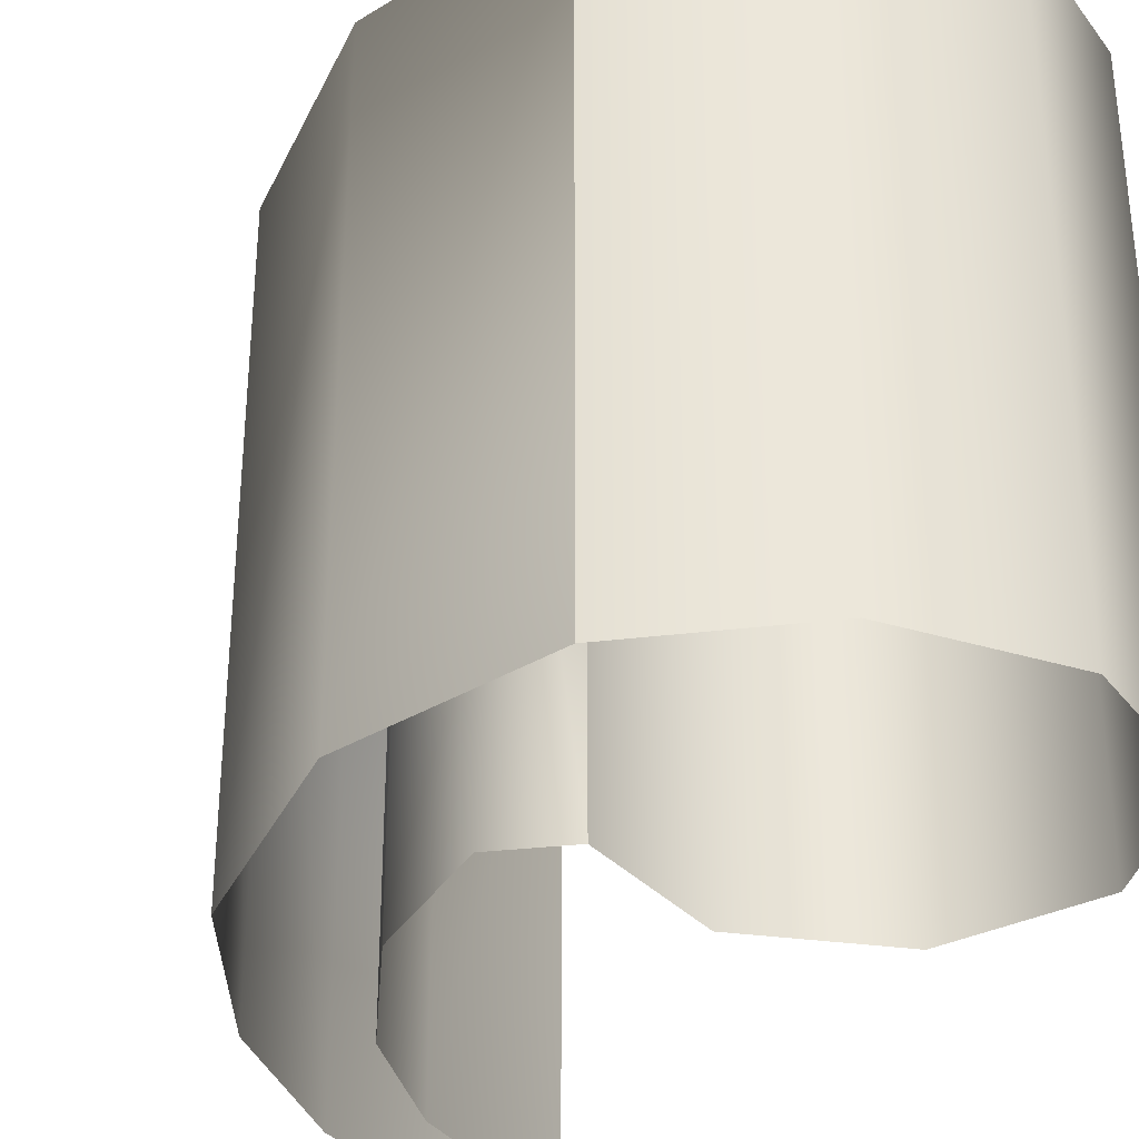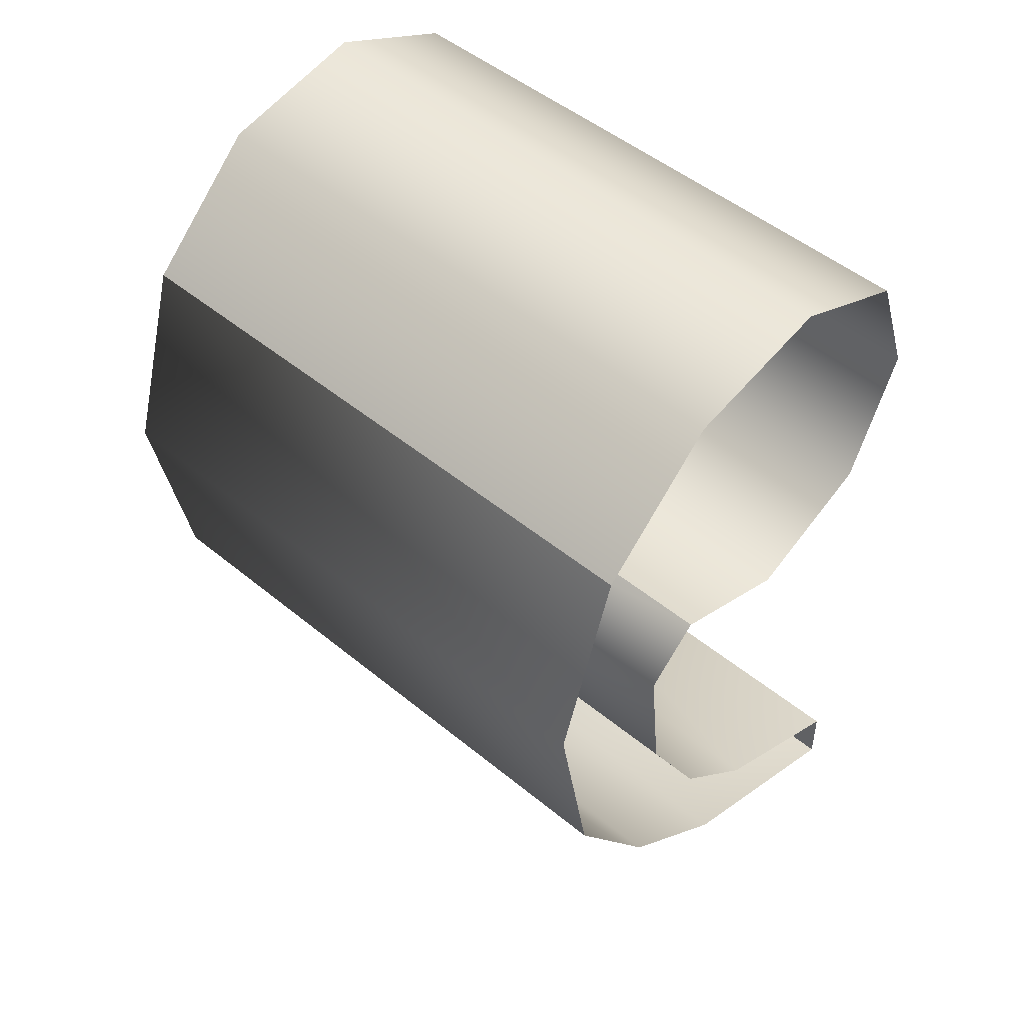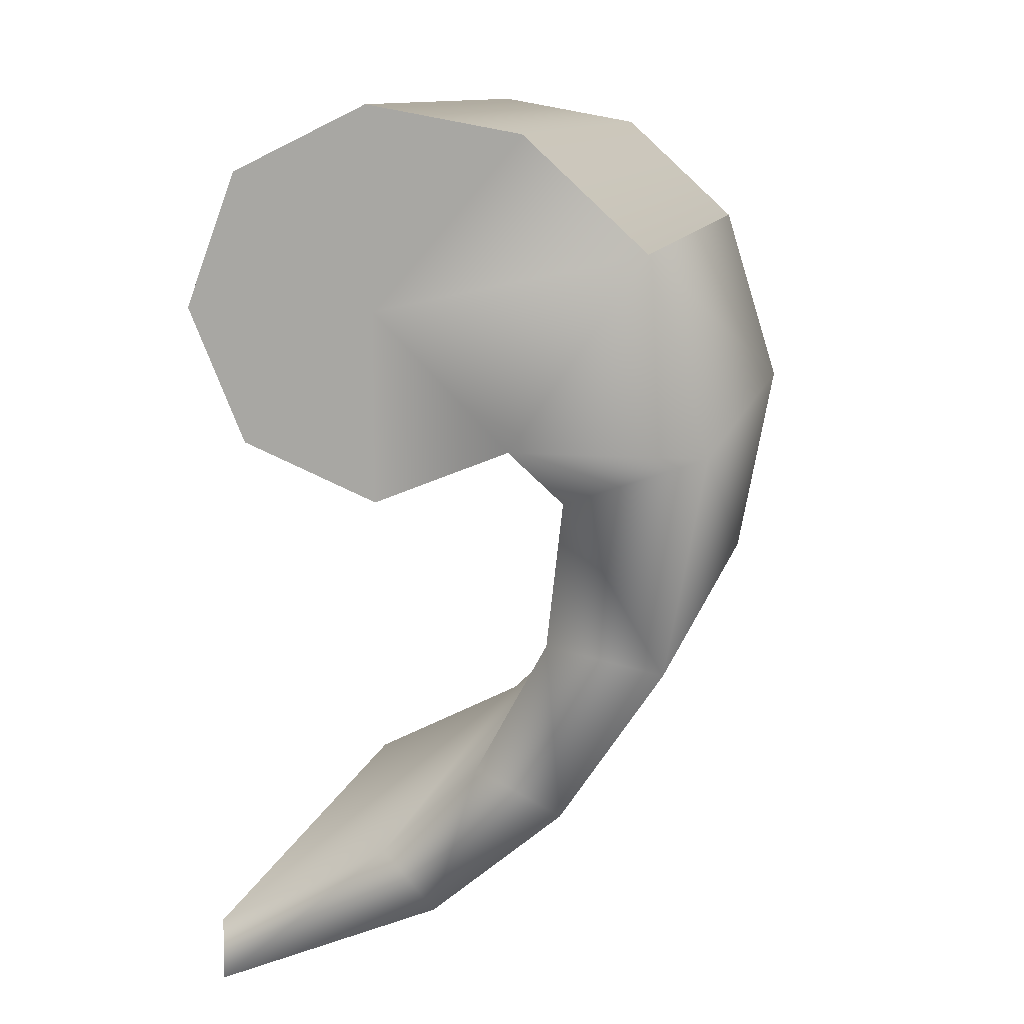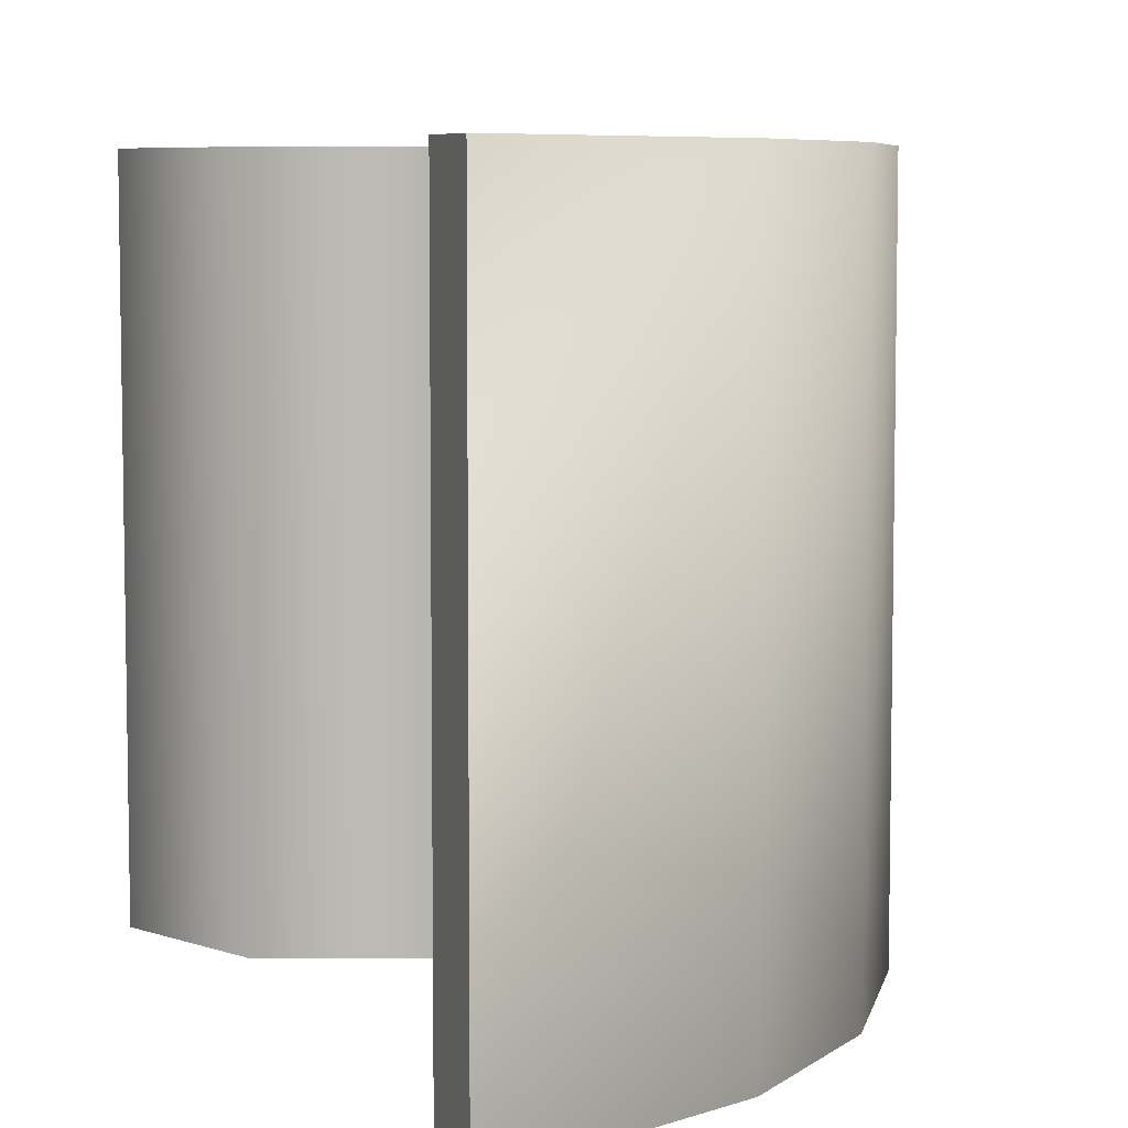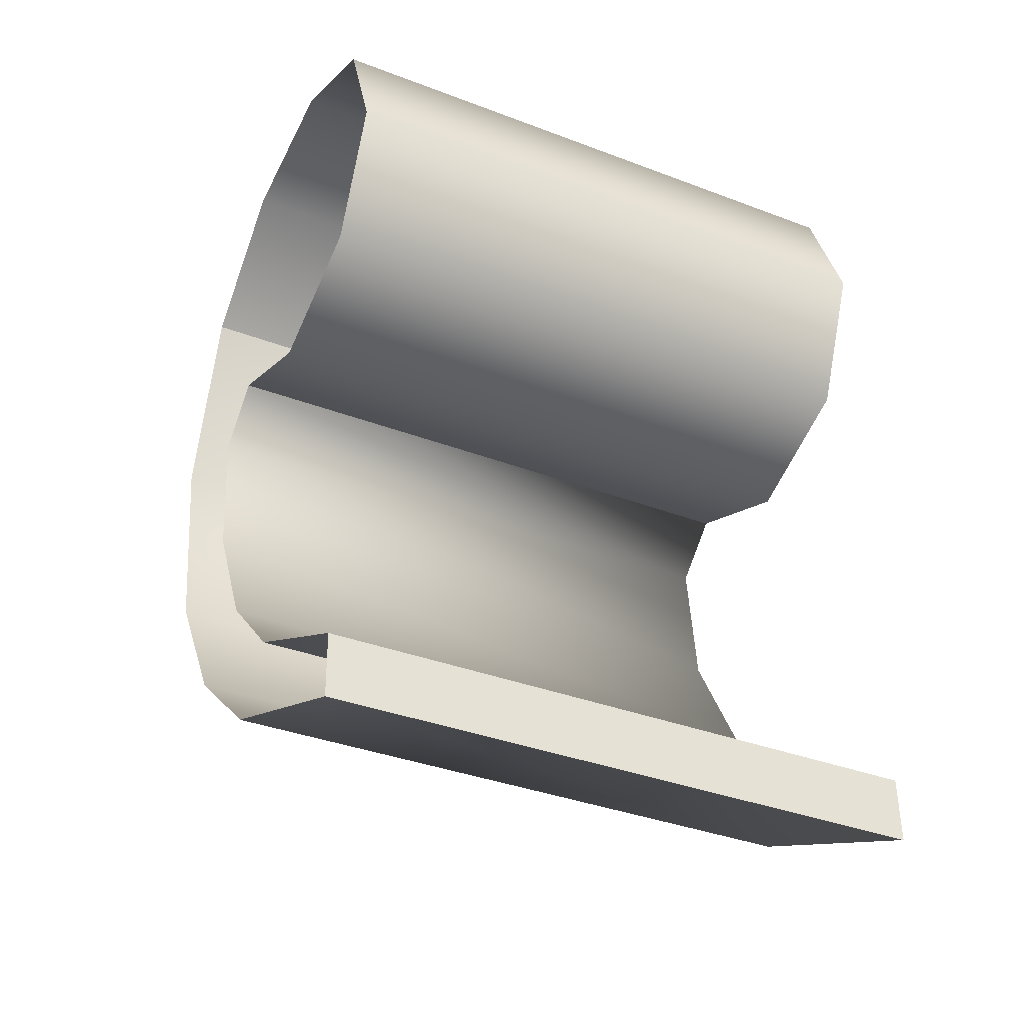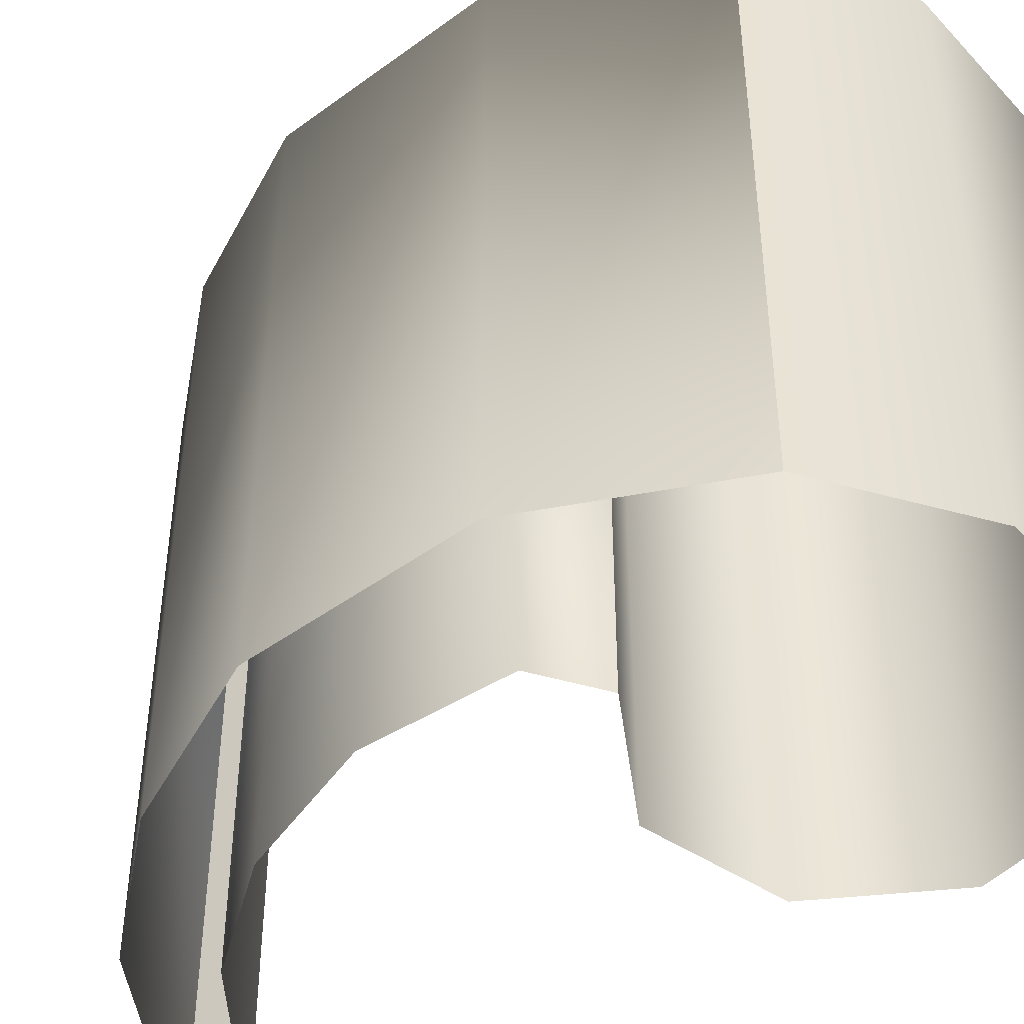
<metadata>
{"format":"obj","ext":"obj","renderer":"f3d","projection":"perspective","resolution":1024,"background":"white","views":[{"elev":-33.7,"azim":147.2,"up":"+Z"},{"elev":50.2,"azim":132.0,"up":"+Y"},{"elev":11.8,"azim":13.0,"up":"+Y"},{"elev":6.6,"azim":-22.2,"up":"+Z"},{"elev":-36.2,"azim":-116.4,"up":"+Y"},{"elev":-45.6,"azim":119.8,"up":"+Z"}]}
</metadata>
<code>
v 7.582 3.457 -8.602
v 5.65 0.6815 -8.602
v 7.582 3.457 0.001735
v 3.721 2.59 0.001735
v 5.65 0.6815 0.001734
v 3.721 -0.1091 -8.602
v 3.721 -0.1091 0.001735
v 1.791 0.6815 -8.602
v 1.791 0.6815 0.001734
v 0.9923 2.59 -8.602
v 0.9923 2.59 0.001735
v 1.725 4.499 -8.602
v 1.725 4.499 0.001735
v 3.654 5.422 -8.602
v 3.654 5.422 0.001735
v 5.85 5.032 -8.602
v 5.85 5.032 0.001735
v 8.438 0.7085 -8.602
v 8.438 0.7085 0.001727
v 6.434 -0.01324 -8.602
v 6.434 -0.01324 0.001727
v 7.868 -2.387 -8.602
v 7.868 -2.387 0.001727
v 6.204 -2.061 -8.602
v 6.204 -2.061 0.001727
v 6.411 -4.57 -8.602
v 6.411 -4.57 0.001727
v 5.181 -3.959 -8.602
v 5.181 -3.959 0.001727
v 4.533 -6.164 -8.602
v 4.533 -6.164 0.001727
v 3.779 -5.324 -8.602
v 3.779 -5.324 0.001727
v 1.226 -7.574 -8.602
v 1.226 -7.574 0.001727
v 1.247 -6.635 -8.602
v 1.247 -6.635 0.001727
g ,
f 3 4 5
f 34 35 36
f 35 37 36
f 5 4 7
f 2 5 7
f 2 7 6
f 7 4 9
f 6 7 8
f 7 9 8
f 9 4 11
f 8 9 11
f 8 11 10
f 11 4 13
f 10 11 12
f 11 13 12
f 13 4 15
f 12 13 15
f 12 15 14
f 15 4 17
f 14 15 16
f 15 17 16
f 17 4 3
f 16 17 3
f 16 3 1
f 18 1 3
f 18 3 19
f 19 3 5
f 19 5 21
f 21 5 2
f 21 2 20
f 22 18 19
f 22 19 23
f 23 19 21
f 23 21 25
f 25 21 20
f 25 20 24
f 26 22 23
f 26 23 27
f 27 23 25
f 27 25 29
f 29 25 24
f 29 24 28
f 30 26 27
f 30 27 31
f 31 27 29
f 31 29 33
f 33 29 28
f 33 28 32
f 34 30 31
f 34 31 35
f 35 31 33
f 35 33 37
f 37 33 32
f 37 32 36

</code>
